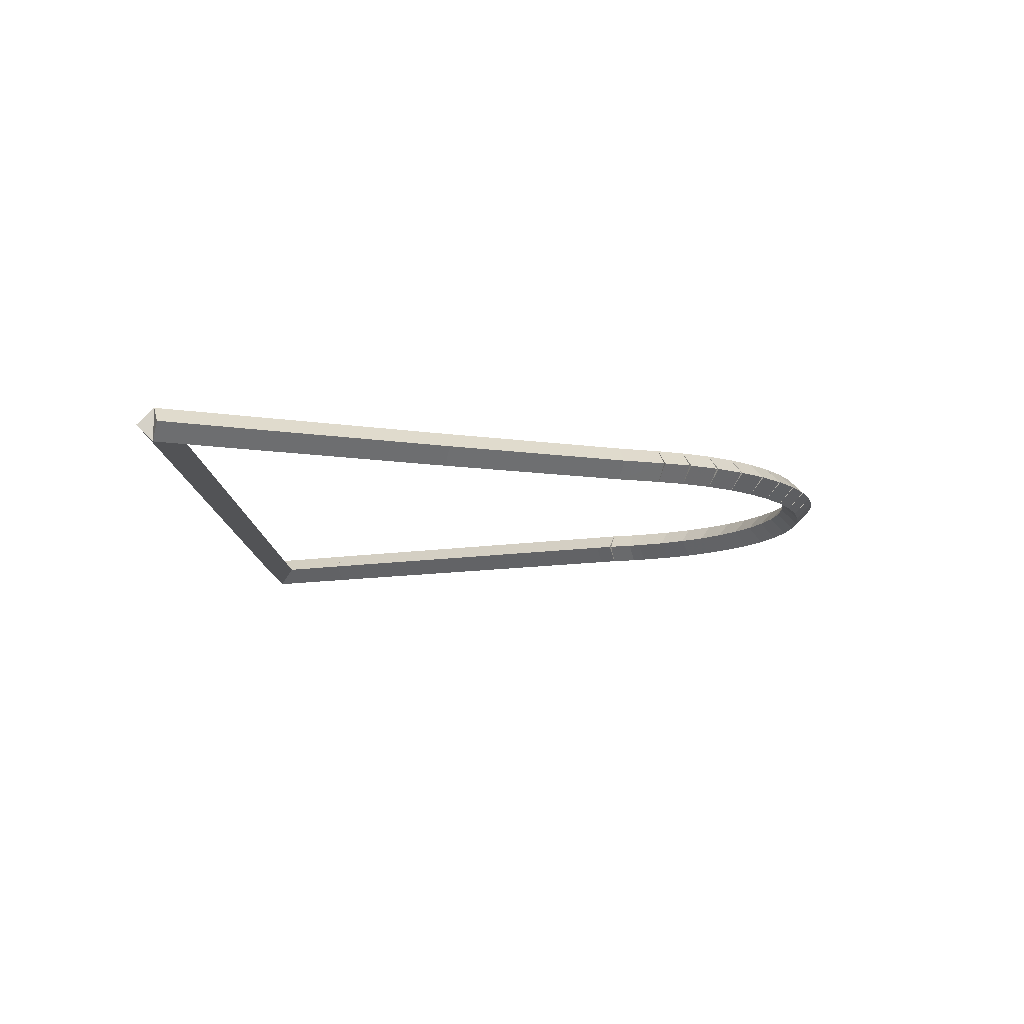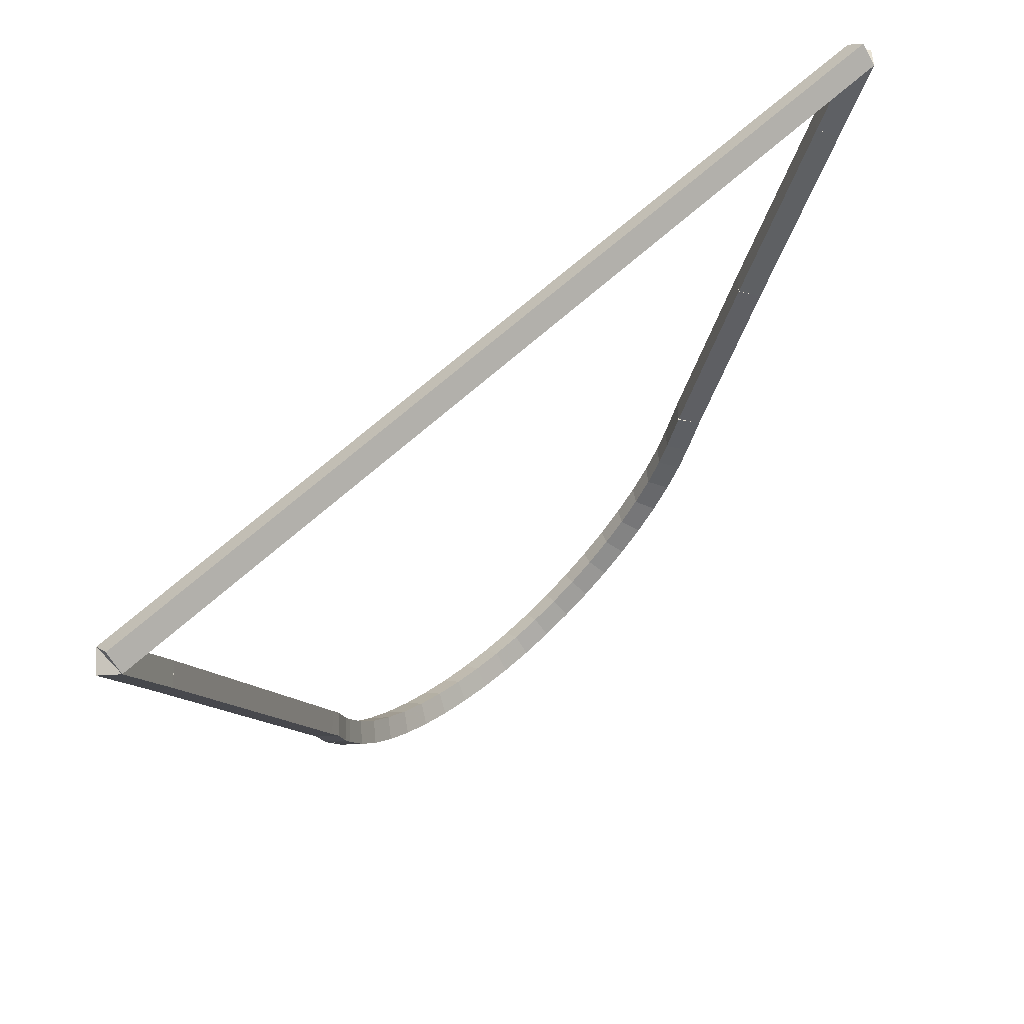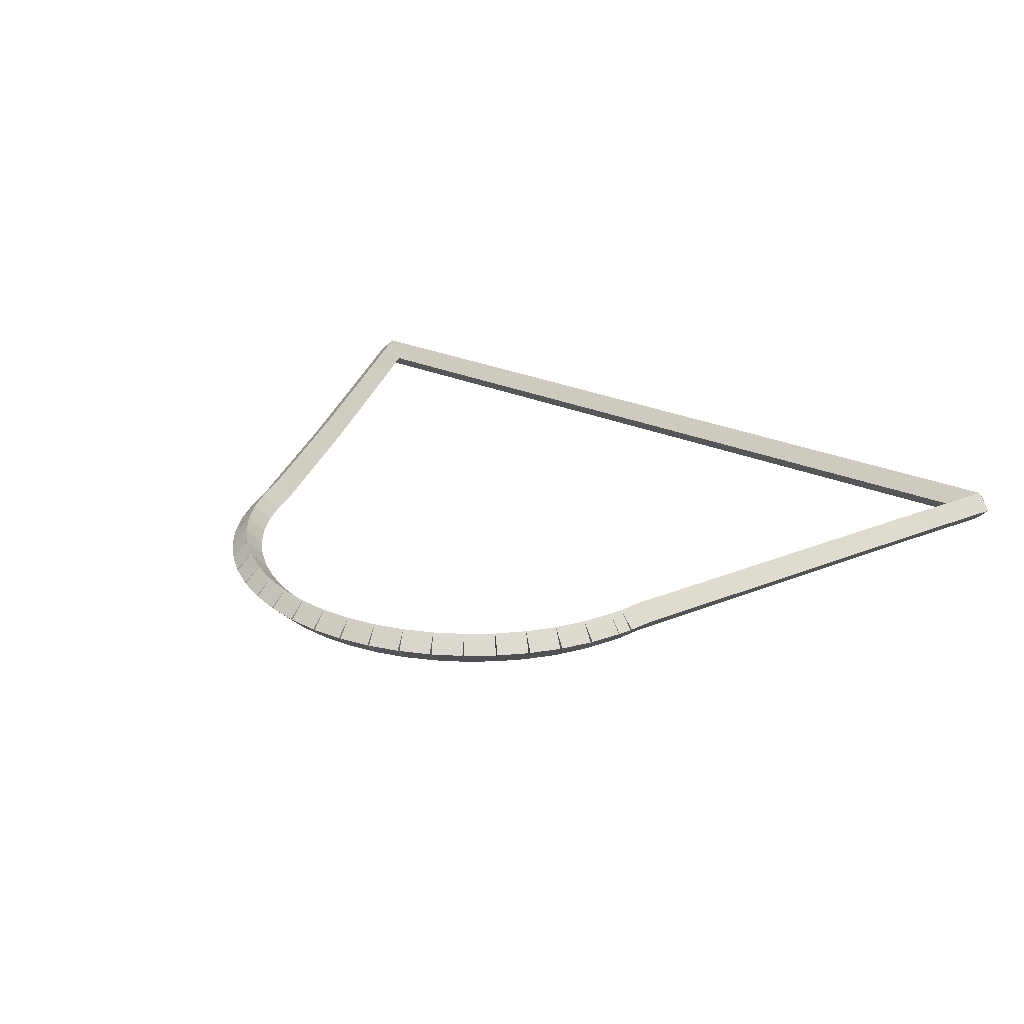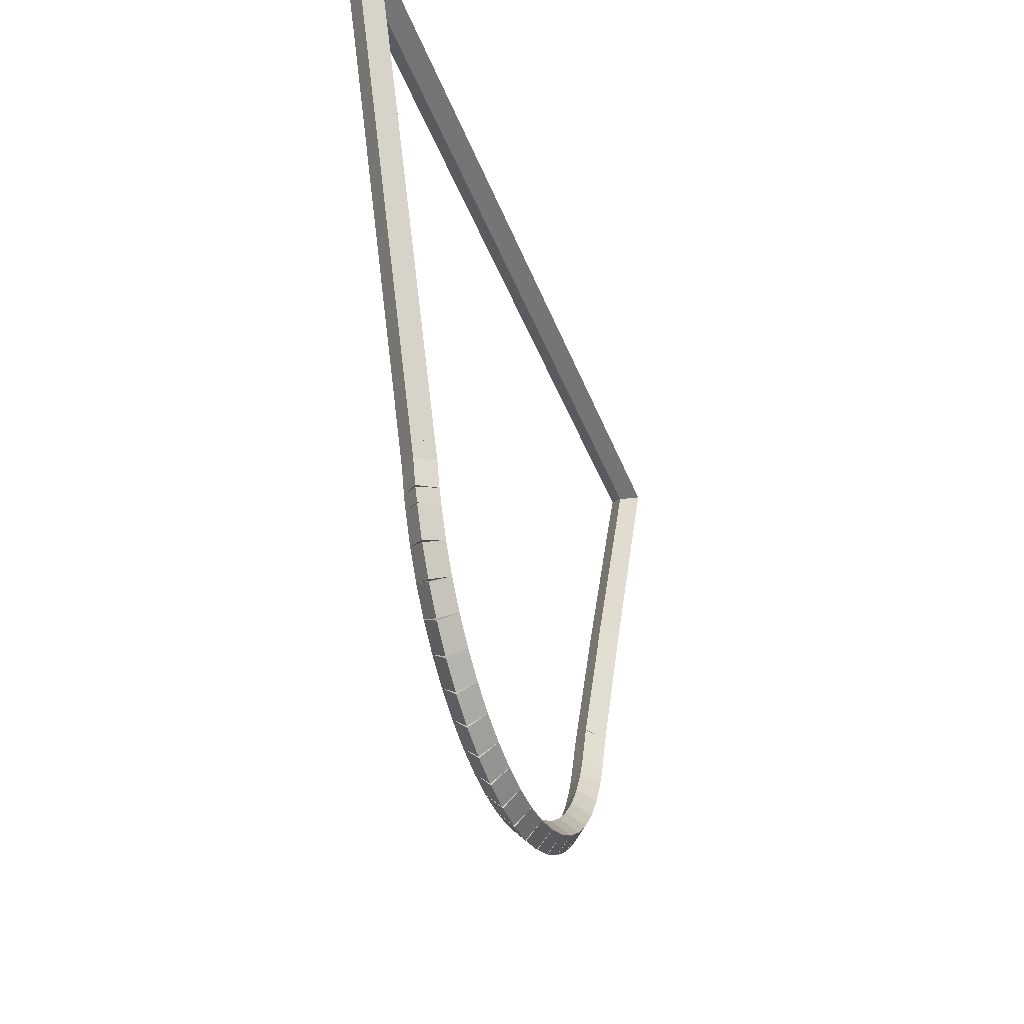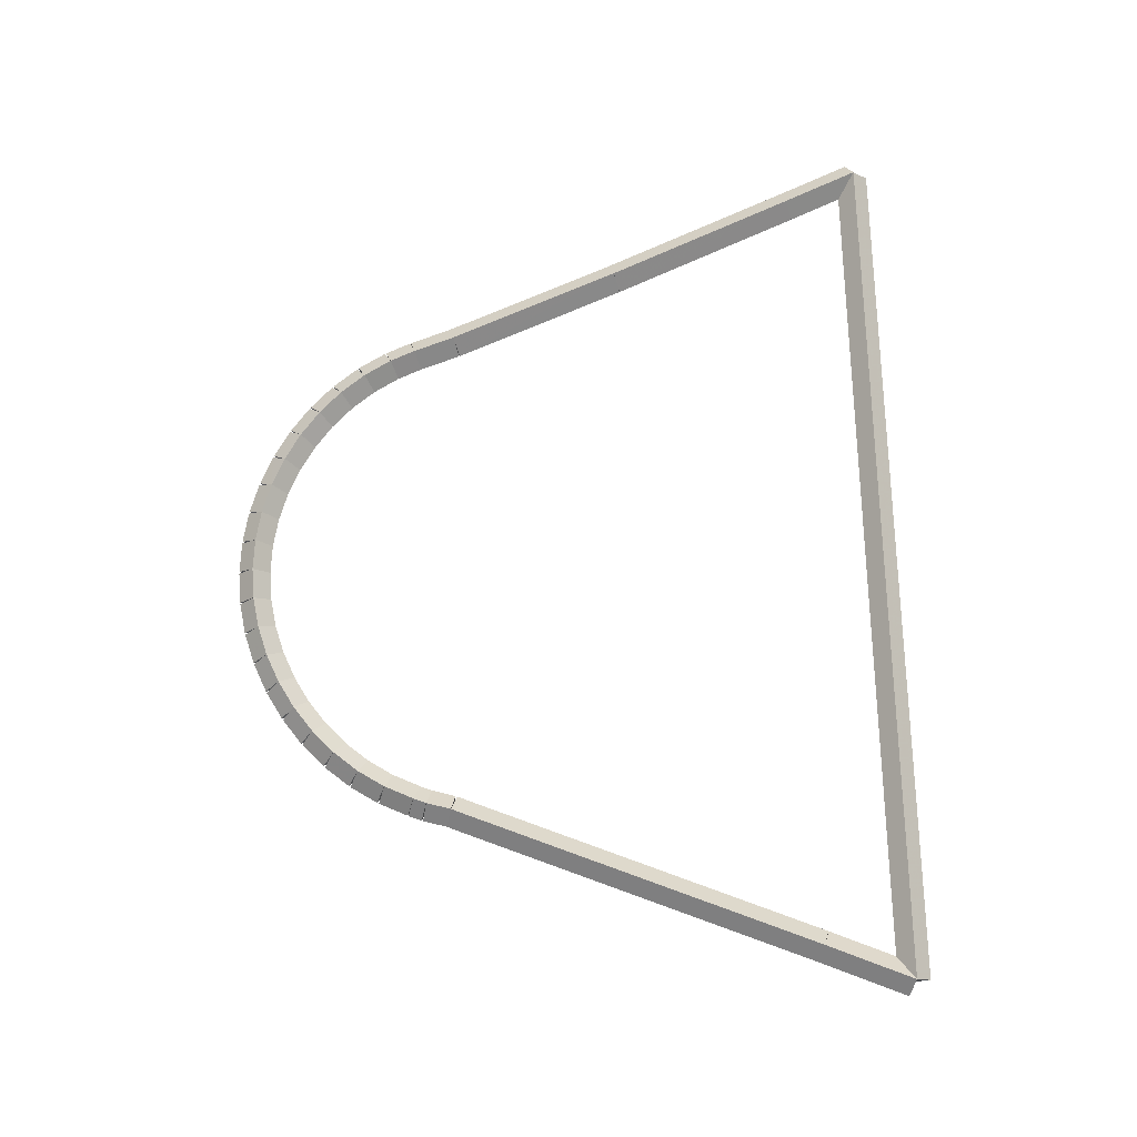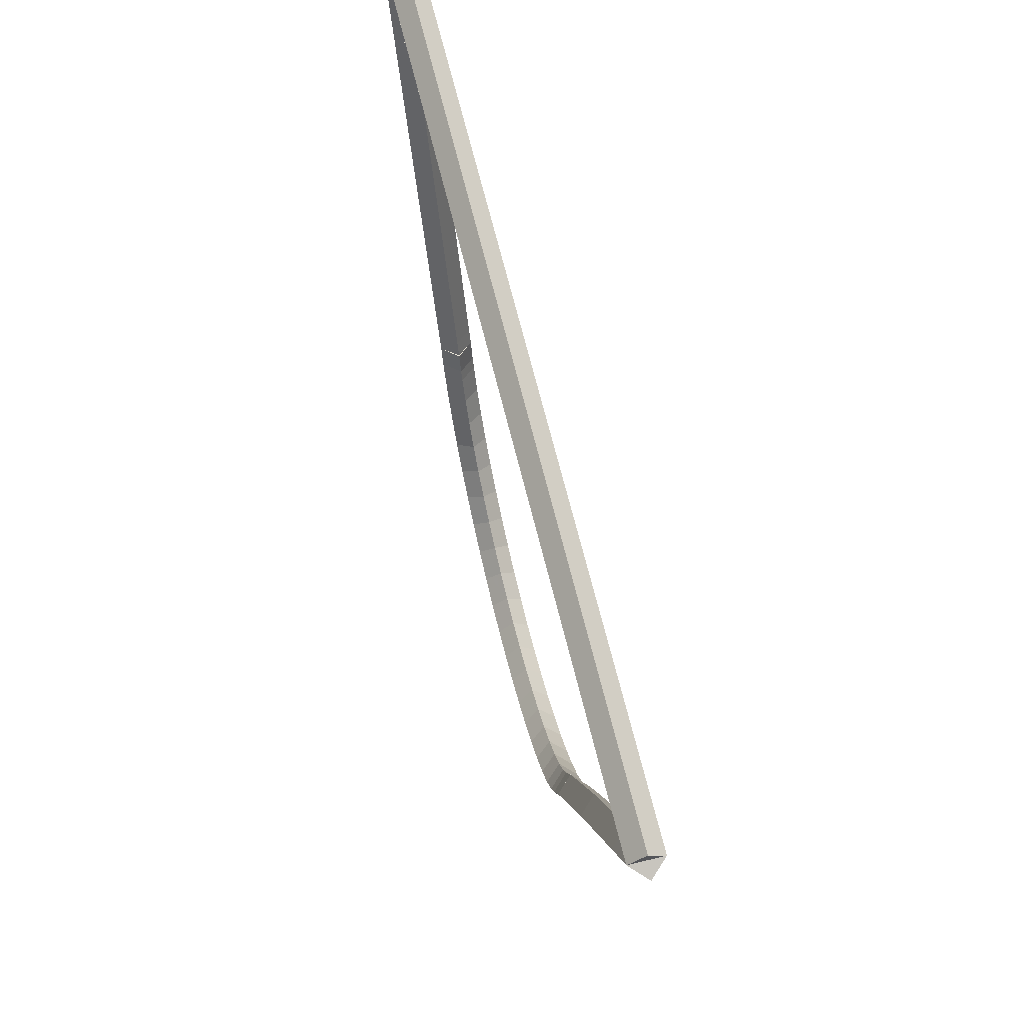
<metadata>
{"format":"obj","ext":"obj","renderer":"f3d","projection":"perspective","resolution":1024,"background":"white","views":[{"elev":-11.0,"azim":-88.9,"up":"+Z"},{"elev":62.9,"azim":136.7,"up":"+Y"},{"elev":25.9,"azim":35.1,"up":"+Z"},{"elev":-36.8,"azim":108.4,"up":"+Y"},{"elev":74.1,"azim":88.0,"up":"+Z"},{"elev":67.9,"azim":-103.8,"up":"+Y"}]}
</metadata>
<code>
g base_node_308_248_0
v -47.56 7.61 38.48
v -47.53 7.708 38.38
v -47.56 7.61 38.28
v -47.58 7.512 38.38
v -47.37 7.569 38.48
v -47.35 7.667 38.38
v -47.37 7.569 38.28
v -47.39 7.471 38.38
f 1 2 3 4
f 6 2 1 5
f 5 1 4 8
f 6 5 8 7
f 8 4 3 7
f 7 3 2 6
g base_node_308_248_0
v -47.74 7.673 38.48
v -47.71 7.767 38.38
v -47.74 7.673 38.28
v -47.77 7.578 38.38
v -47.56 7.61 38.48
v -47.52 7.704 38.38
v -47.56 7.61 38.28
v -47.59 7.515 38.38
f 9 10 11 12
f 14 10 9 13
f 13 9 12 16
f 14 13 16 15
f 16 12 11 15
f 15 11 10 14
g base_node_308_248_0
v -47.91 7.757 38.48
v -47.87 7.847 38.38
v -47.91 7.757 38.28
v -47.96 7.667 38.38
v -47.74 7.673 38.48
v -47.69 7.763 38.38
v -47.74 7.673 38.28
v -47.78 7.583 38.38
f 17 18 19 20
f 22 18 17 21
f 21 17 20 24
f 22 21 24 23
f 24 20 19 23
f 23 19 18 22
g base_node_308_248_0
v -48.08 7.861 38.48
v -48.02 7.945 38.38
v -48.08 7.861 38.28
v -48.13 7.777 38.38
v -47.91 7.757 38.48
v -47.86 7.841 38.38
v -47.91 7.757 38.28
v -47.97 7.673 38.38
f 25 26 27 28
f 30 26 25 29
f 29 25 28 32
f 30 29 32 31
f 32 28 27 31
f 31 27 26 30
g base_node_308_248_0
v -48.22 7.984 38.48
v -48.16 8.061 38.38
v -48.22 7.984 38.28
v -48.29 7.906 38.38
v -48.08 7.861 38.48
v -48.01 7.938 38.38
v -48.08 7.861 38.28
v -48.14 7.784 38.38
f 33 34 35 36
f 38 34 33 37
f 37 33 36 40
f 38 37 40 39
f 40 36 35 39
f 39 35 34 38
g base_node_308_248_0
v -48.36 8.124 38.48
v -48.29 8.193 38.38
v -48.36 8.124 38.28
v -48.43 8.055 38.38
v -48.22 7.984 38.48
v -48.15 8.053 38.38
v -48.22 7.984 38.28
v -48.3 7.915 38.38
f 41 42 43 44
f 46 42 41 45
f 45 41 44 48
f 46 45 48 47
f 48 44 43 47
f 47 43 42 46
g base_node_308_248_0
v -48.47 8.28 38.48
v -48.39 8.34 38.38
v -48.47 8.28 38.28
v -48.55 8.221 38.38
v -48.36 8.124 38.48
v -48.28 8.183 38.38
v -48.36 8.124 38.28
v -48.44 8.064 38.38
f 49 50 51 52
f 54 50 49 53
f 53 49 52 56
f 54 53 56 55
f 56 52 51 55
f 55 51 50 54
g base_node_308_248_0
v -48.57 8.451 38.48
v -48.48 8.5 38.38
v -48.57 8.451 38.28
v -48.66 8.403 38.38
v -48.47 8.28 38.48
v -48.39 8.329 38.38
v -48.47 8.28 38.28
v -48.56 8.232 38.38
f 57 58 59 60
f 62 58 57 61
f 61 57 60 64
f 62 61 64 63
f 64 60 59 63
f 63 59 58 62
g base_node_308_248_0
v -48.63 8.611 38.48
v -48.54 8.648 38.38
v -48.63 8.611 38.28
v -48.73 8.573 38.38
v -48.57 8.451 38.48
v -48.48 8.489 38.38
v -48.57 8.451 38.28
v -48.66 8.414 38.38
f 65 66 67 68
f 70 66 65 69
f 69 65 68 72
f 70 69 72 71
f 72 68 67 71
f 71 67 66 70
g base_node_308_248_0
v -48.72 8.866 38.48
v -48.62 8.898 38.38
v -48.72 8.866 38.28
v -48.81 8.835 38.38
v -48.63 8.611 38.48
v -48.54 8.642 38.38
v -48.63 8.611 38.28
v -48.73 8.579 38.38
f 73 74 75 76
f 78 74 73 77
f 77 73 76 80
f 78 77 80 79
f 80 76 75 79
f 79 75 74 78
g base_node_308_248_0
v -49.14 9.944 38.48
v -49.05 9.981 38.38
v -49.14 9.944 38.28
v -49.23 9.908 38.38
v -48.72 8.866 38.48
v -48.62 8.903 38.38
v -48.72 8.866 38.28
v -48.81 8.83 38.38
f 81 82 83 84
f 86 82 81 85
f 85 81 84 88
f 86 85 88 87
f 88 84 83 87
f 87 83 82 86
g base_node_308_248_0
v -49.63 11.13 38.48
v -49.53 11.16 38.38
v -49.63 11.13 38.28
v -49.72 11.09 38.38
v -49.14 9.944 38.48
v -49.05 9.982 38.38
v -49.14 9.944 38.28
v -49.23 9.906 38.38
f 89 90 91 92
f 94 90 89 93
f 93 89 92 96
f 94 93 96 95
f 96 92 91 95
f 95 91 90 94
g base_node_308_248_0
v -49.82 11.59 38.48
v -49.73 11.63 38.38
v -49.82 11.59 38.28
v -49.91 11.55 38.38
v -49.63 11.13 38.48
v -49.53 11.16 38.38
v -49.63 11.13 38.28
v -49.72 11.09 38.38
f 97 98 99 100
f 102 98 97 101
f 101 97 100 104
f 102 101 104 103
f 104 100 99 103
f 103 99 98 102
g base_node_308_248_0
v -44.45 11.59 38.48
v -44.45 11.49 38.38
v -44.45 11.59 38.28
v -44.45 11.69 38.38
v -49.82 11.59 38.48
v -49.82 11.49 38.38
v -49.82 11.59 38.28
v -49.82 11.69 38.38
f 105 106 107 108
f 110 106 105 109
f 109 105 108 112
f 110 109 112 111
f 112 108 107 111
f 111 107 106 110
g base_node_308_248_0
v -44.67 11.05 38.48
v -44.76 11.09 38.38
v -44.67 11.05 38.28
v -44.58 11.01 38.38
v -44.45 11.59 38.48
v -44.54 11.63 38.38
v -44.45 11.59 38.28
v -44.35 11.55 38.38
f 113 114 115 116
f 118 114 113 117
f 117 113 116 120
f 118 117 120 119
f 120 116 115 119
f 119 115 114 118
g base_node_308_248_0
v -45.54 8.889 38.48
v -45.64 8.926 38.38
v -45.54 8.889 38.28
v -45.45 8.852 38.38
v -44.67 11.05 38.48
v -44.77 11.09 38.38
v -44.67 11.05 38.28
v -44.58 11.01 38.38
f 121 122 123 124
f 126 122 121 125
f 125 121 124 128
f 126 125 128 127
f 128 124 123 127
f 127 123 122 126
g base_node_308_248_0
v -45.58 8.789 38.48
v -45.68 8.827 38.38
v -45.58 8.789 38.28
v -45.49 8.751 38.38
v -45.54 8.889 38.48
v -45.64 8.927 38.38
v -45.54 8.889 38.28
v -45.45 8.851 38.38
f 129 130 131 132
f 134 130 129 133
f 133 129 132 136
f 134 133 136 135
f 136 132 131 135
f 135 131 130 134
g base_node_308_248_0
v -45.63 8.637 38.48
v -45.72 8.664 38.38
v -45.63 8.637 38.28
v -45.53 8.61 38.38
v -45.58 8.789 38.48
v -45.68 8.816 38.38
v -45.58 8.789 38.28
v -45.49 8.762 38.38
f 137 138 139 140
f 142 138 137 141
f 141 137 140 144
f 142 141 144 143
f 144 140 139 143
f 143 139 138 142
g base_node_308_248_0
v -45.66 8.557 38.48
v -45.75 8.594 38.38
v -45.66 8.557 38.28
v -45.57 8.52 38.38
v -45.63 8.637 38.48
v -45.72 8.674 38.38
v -45.63 8.637 38.28
v -45.53 8.6 38.38
f 145 146 147 148
f 150 146 145 149
f 149 145 148 152
f 150 149 152 151
f 152 148 147 151
f 151 147 146 150
g base_node_308_248_0
v -45.74 8.378 38.48
v -45.83 8.42 38.38
v -45.74 8.378 38.28
v -45.65 8.336 38.38
v -45.66 8.557 38.48
v -45.75 8.599 38.38
v -45.66 8.557 38.28
v -45.57 8.515 38.38
f 153 154 155 156
f 158 154 153 157
f 157 153 156 160
f 158 157 160 159
f 160 156 155 159
f 159 155 154 158
g base_node_308_248_0
v -45.84 8.213 38.48
v -45.93 8.266 38.38
v -45.84 8.213 38.28
v -45.76 8.16 38.38
v -45.74 8.378 38.48
v -45.82 8.431 38.38
v -45.74 8.378 38.28
v -45.66 8.325 38.38
f 161 162 163 164
f 166 162 161 165
f 165 161 164 168
f 166 165 168 167
f 168 164 163 167
f 167 163 162 166
g base_node_308_248_0
v -45.97 8.063 38.48
v -46.04 8.127 38.38
v -45.97 8.063 38.28
v -45.89 8 38.38
v -45.84 8.213 38.48
v -45.92 8.277 38.38
v -45.84 8.213 38.28
v -45.77 8.149 38.38
f 169 170 171 172
f 174 170 169 173
f 173 169 172 176
f 174 173 176 175
f 176 172 171 175
f 175 171 170 174
g base_node_308_248_0
v -46.11 7.93 38.48
v -46.18 8.003 38.38
v -46.11 7.93 38.28
v -46.04 7.858 38.38
v -45.97 8.063 38.48
v -46.04 8.136 38.38
v -45.97 8.063 38.28
v -45.9 7.991 38.38
f 177 178 179 180
f 182 178 177 181
f 181 177 180 184
f 182 181 184 183
f 184 180 179 183
f 183 179 178 182
g base_node_308_248_0
v -46.26 7.815 38.48
v -46.32 7.896 38.38
v -46.26 7.815 38.28
v -46.2 7.735 38.38
v -46.11 7.93 38.48
v -46.17 8.011 38.38
v -46.11 7.93 38.28
v -46.05 7.85 38.38
f 185 186 187 188
f 190 186 185 189
f 189 185 188 192
f 190 189 192 191
f 192 188 187 191
f 191 187 186 190
g base_node_308_248_0
v -46.43 7.719 38.48
v -46.48 7.806 38.38
v -46.43 7.719 38.28
v -46.38 7.633 38.38
v -46.26 7.815 38.48
v -46.31 7.902 38.38
v -46.26 7.815 38.28
v -46.21 7.728 38.38
f 193 194 195 196
f 198 194 193 197
f 197 193 196 200
f 198 197 200 199
f 200 196 195 199
f 199 195 194 198
g base_node_308_248_0
v -46.61 7.644 38.48
v -46.65 7.736 38.38
v -46.61 7.644 38.28
v -46.57 7.552 38.38
v -46.43 7.719 38.48
v -46.47 7.811 38.38
v -46.43 7.719 38.28
v -46.39 7.627 38.38
f 201 202 203 204
f 206 202 201 205
f 205 201 204 208
f 206 205 208 207
f 208 204 203 207
f 207 203 202 206
g base_node_308_248_0
v -46.79 7.59 38.48
v -46.82 7.686 38.38
v -46.79 7.59 38.28
v -46.77 7.494 38.38
v -46.61 7.644 38.48
v -46.64 7.74 38.38
v -46.61 7.644 38.28
v -46.58 7.548 38.38
f 209 210 211 212
f 214 210 209 213
f 213 209 212 216
f 214 213 216 215
f 216 212 211 215
f 215 211 210 214
g base_node_308_248_0
v -46.98 7.559 38.48
v -47 7.658 38.38
v -46.98 7.559 38.28
v -46.97 7.46 38.38
v -46.79 7.59 38.48
v -46.81 7.689 38.38
v -46.79 7.59 38.28
v -46.78 7.491 38.38
f 217 218 219 220
f 222 218 217 221
f 221 217 220 224
f 222 221 224 223
f 224 220 219 223
f 223 219 218 222
g base_node_308_248_0
v -47.18 7.552 38.48
v -47.18 7.652 38.38
v -47.18 7.552 38.28
v -47.17 7.452 38.38
v -46.98 7.559 38.48
v -46.99 7.659 38.38
v -46.98 7.559 38.28
v -46.98 7.459 38.38
f 225 226 227 228
f 230 226 225 229
f 229 225 228 232
f 230 229 232 231
f 232 228 227 231
f 231 227 226 230
g base_node_308_248_0
v -47.37 7.569 38.48
v -47.36 7.669 38.38
v -47.37 7.569 38.28
v -47.38 7.47 38.38
v -47.18 7.552 38.48
v -47.17 7.652 38.38
v -47.18 7.552 38.28
v -47.19 7.452 38.38
f 233 234 235 236
f 238 234 233 237
f 237 233 236 240
f 238 237 240 239
f 240 236 235 239
f 239 235 234 238

</code>
